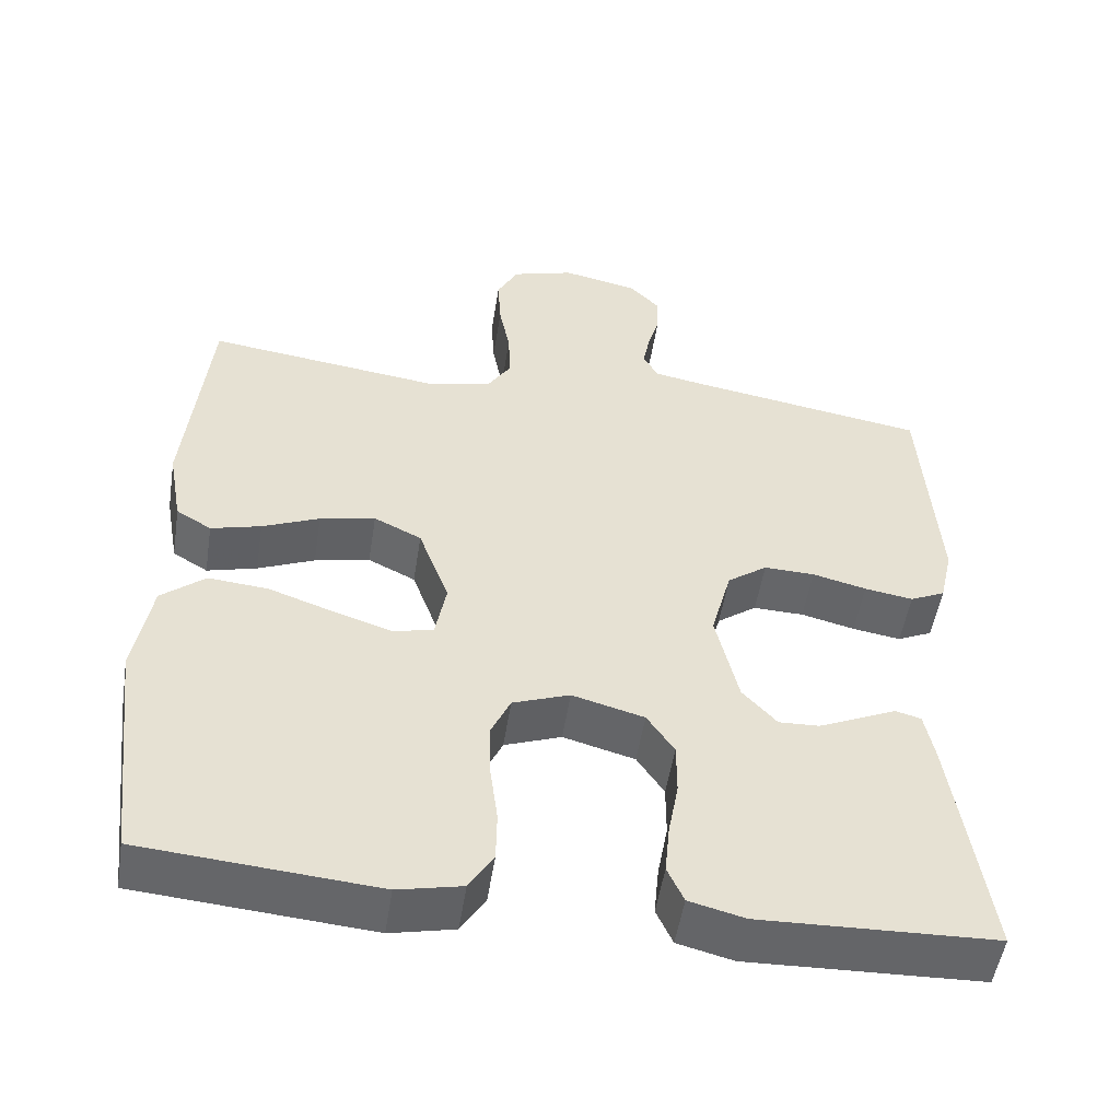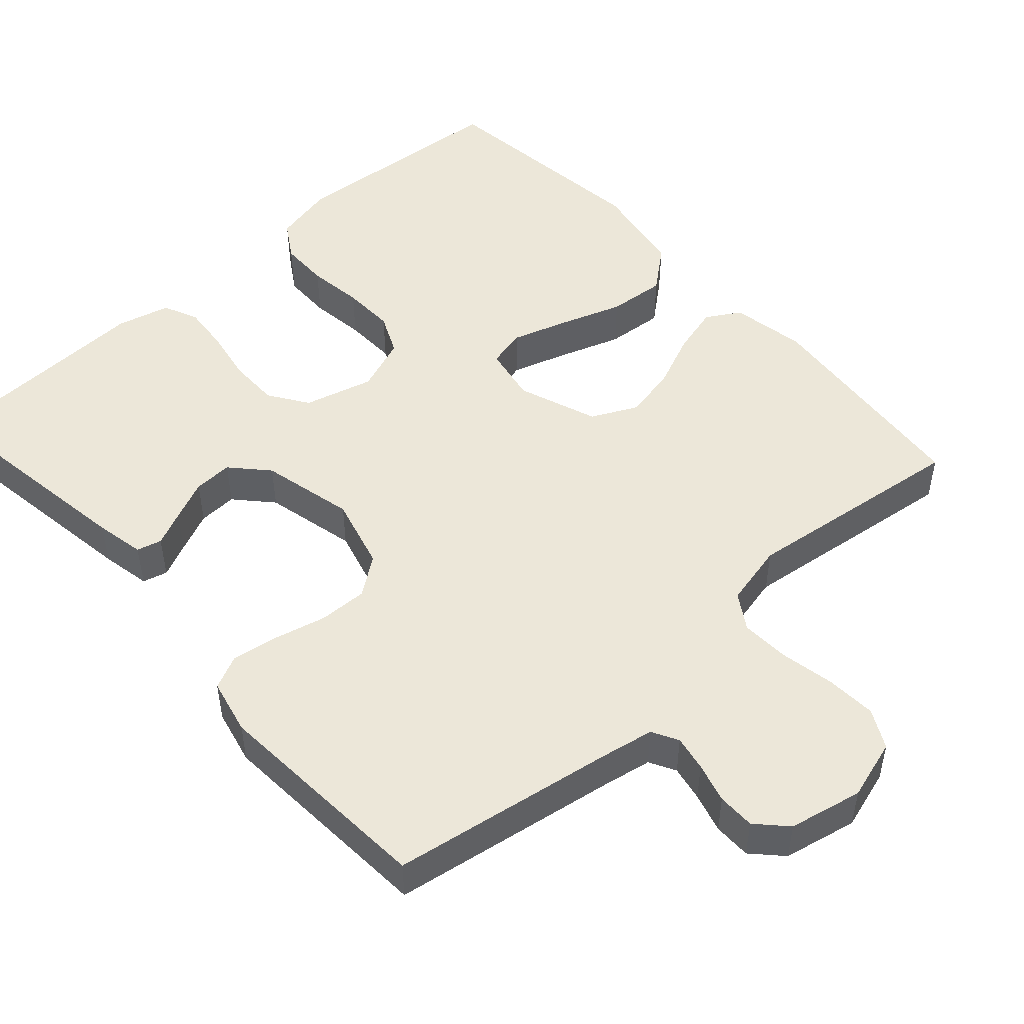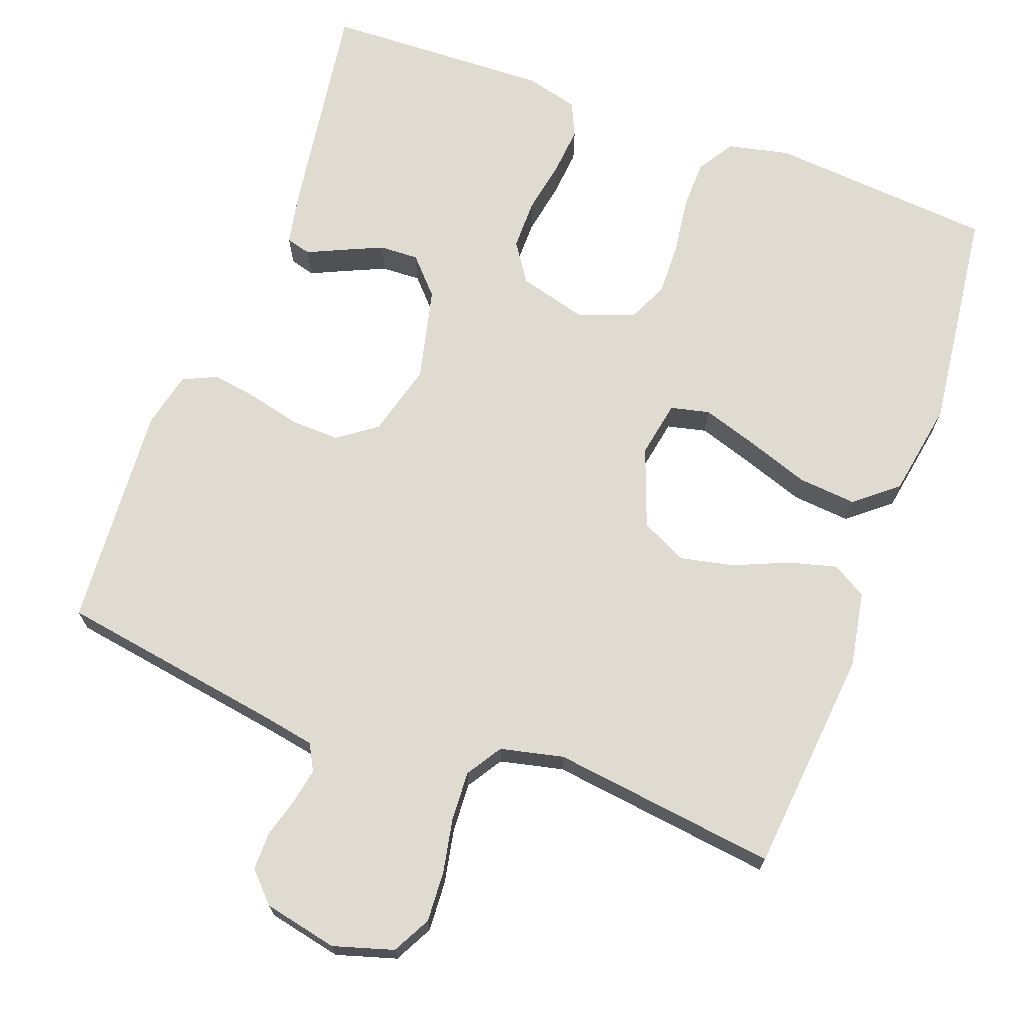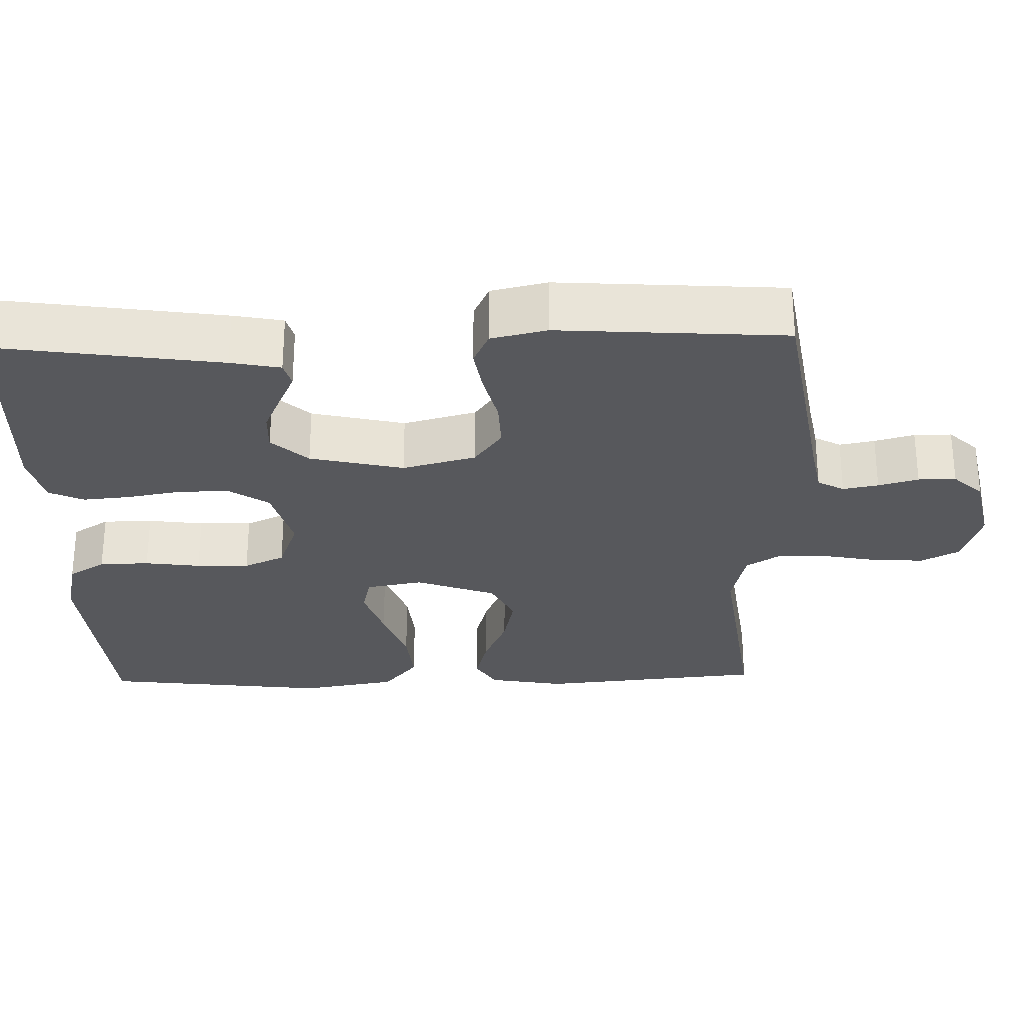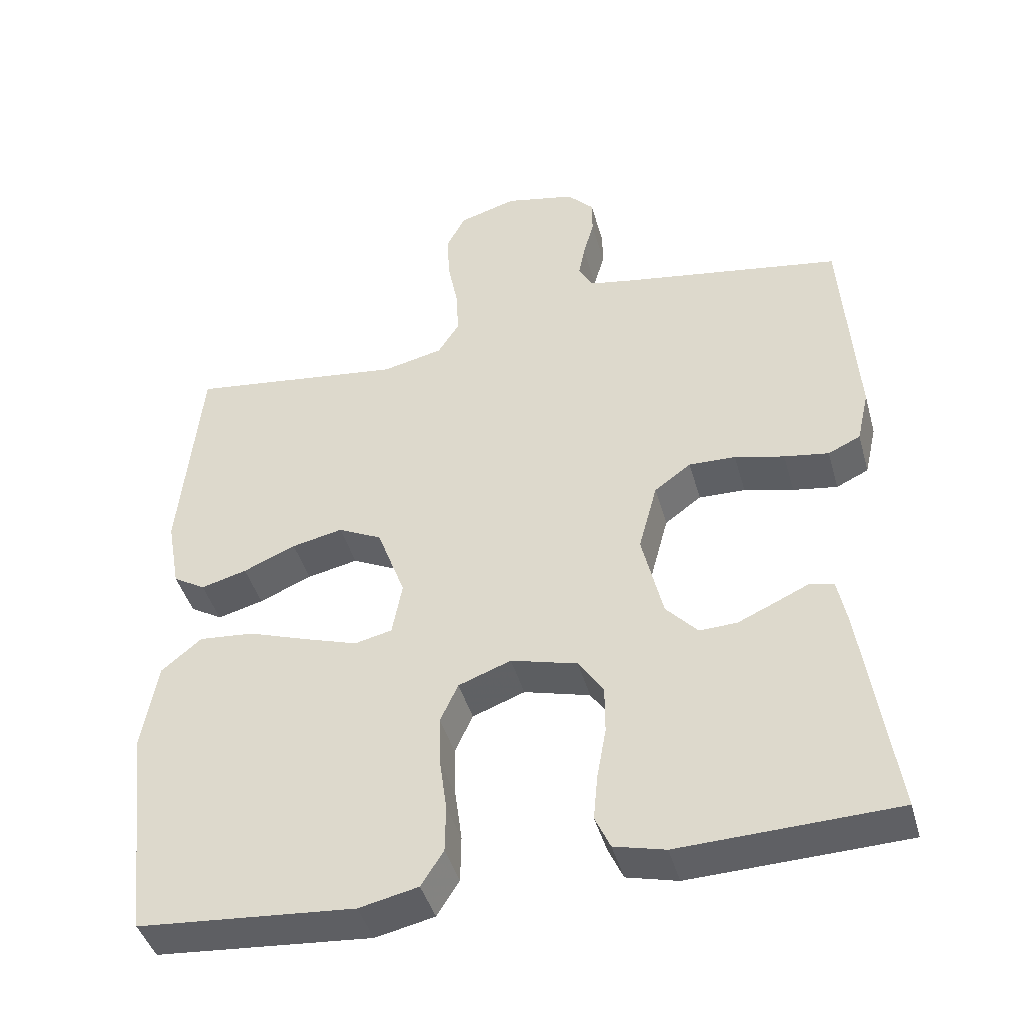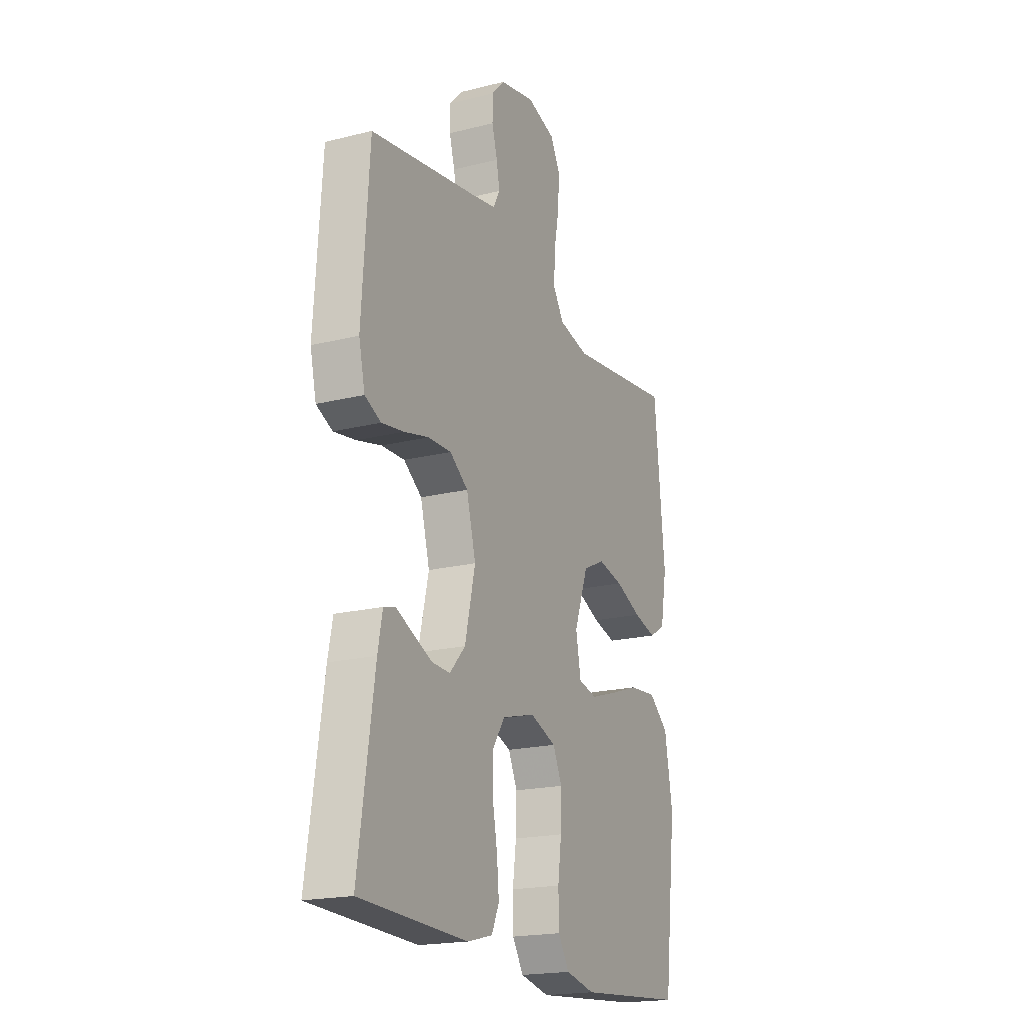
<metadata>
{"format":"obj","ext":"obj","renderer":"f3d","projection":"perspective","resolution":1024,"background":"white","views":[{"elev":-51.7,"azim":171.1,"up":"+Z"},{"elev":49.6,"azim":-42.1,"up":"+Y"},{"elev":69.8,"azim":20.2,"up":"+Y"},{"elev":-28.4,"azim":-88.5,"up":"+Y"},{"elev":-43.2,"azim":-164.6,"up":"+Z"},{"elev":-19.6,"azim":-65.0,"up":"+Z"}]}
</metadata>
<code>
v -0.5 0.07 -0.5
v -0.456 0.07 -0.2
v -0.443 0.07 -0.134
v -0.41 0.07 -0.125
v -0.364 0.07 -0.146
v -0.31 0.07 -0.17
v -0.258 0.07 -0.172
v -0.214 0.07 -0.124
v -0.185 0.07 0
v -0.211 0.07 0.097
v -0.262 0.07 0.134
v -0.327 0.07 0.132
v -0.396 0.07 0.115
v -0.458 0.07 0.105
v -0.503 0.07 0.126
v -0.52 0.07 0.2
v -0.5 0.07 0.5
v -0.2 0.07 0.549
v -0.13 0.07 0.562
v -0.111 0.07 0.597
v -0.12 0.07 0.644
v -0.135 0.07 0.697
v -0.135 0.07 0.747
v -0.098 0.07 0.786
v 0 0.07 0.807
v 0.08 0.07 0.783
v 0.107 0.07 0.732
v 0.103 0.07 0.664
v 0.089 0.07 0.592
v 0.086 0.07 0.527
v 0.116 0.07 0.48
v 0.2 0.07 0.461
v 0.5 0.07 0.5
v 0.529 0.07 0.2
v 0.511 0.07 0.1
v 0.466 0.07 0.073
v 0.402 0.07 0.09
v 0.329 0.07 0.121
v 0.258 0.07 0.136
v 0.197 0.07 0.106
v 0.158 0.07 0
v 0.172 0.07 -0.075
v 0.224 0.07 -0.087
v 0.298 0.07 -0.063
v 0.381 0.07 -0.034
v 0.458 0.07 -0.027
v 0.514 0.07 -0.073
v 0.536 0.07 -0.2
v 0.5 0.07 -0.5
v 0.2 0.07 -0.525
v 0.118 0.07 -0.507
v 0.087 0.07 -0.458
v 0.086 0.07 -0.392
v 0.096 0.07 -0.318
v 0.098 0.07 -0.248
v 0.073 0.07 -0.194
v 0 0.07 -0.167
v -0.092 0.07 -0.192
v -0.127 0.07 -0.244
v -0.127 0.07 -0.311
v -0.114 0.07 -0.382
v -0.108 0.07 -0.446
v -0.129 0.07 -0.492
v -0.2 0.07 -0.51
v -0.5 0 -0.5
v -0.456 0 -0.2
v -0.443 0 -0.134
v -0.41 0 -0.125
v -0.364 0 -0.146
v -0.31 0 -0.17
v -0.258 0 -0.172
v -0.214 0 -0.124
v -0.185 0 0
v -0.211 0 0.097
v -0.262 0 0.134
v -0.327 0 0.132
v -0.396 0 0.115
v -0.458 0 0.105
v -0.503 0 0.126
v -0.52 0 0.2
v -0.5 0 0.5
v -0.2 0 0.549
v -0.13 0 0.562
v -0.111 0 0.597
v -0.12 0 0.644
v -0.135 0 0.697
v -0.135 0 0.747
v -0.098 0 0.786
v 0 0 0.807
v 0.08 0 0.783
v 0.107 0 0.732
v 0.103 0 0.664
v 0.089 0 0.592
v 0.086 0 0.527
v 0.116 0 0.48
v 0.2 0 0.461
v 0.5 0 0.5
v 0.529 0 0.2
v 0.511 0 0.1
v 0.466 0 0.073
v 0.402 0 0.09
v 0.329 0 0.121
v 0.258 0 0.136
v 0.197 0 0.106
v 0.158 0 0
v 0.172 0 -0.075
v 0.224 0 -0.087
v 0.298 0 -0.063
v 0.381 0 -0.034
v 0.458 0 -0.027
v 0.514 0 -0.073
v 0.536 0 -0.2
v 0.5 0 -0.5
v 0.2 0 -0.525
v 0.118 0 -0.507
v 0.087 0 -0.458
v 0.086 0 -0.392
v 0.096 0 -0.318
v 0.098 0 -0.248
v 0.073 0 -0.194
v 0 0 -0.167
v -0.092 0 -0.192
v -0.127 0 -0.244
v -0.127 0 -0.311
v -0.114 0 -0.382
v -0.108 0 -0.446
v -0.129 0 -0.492
v -0.2 0 -0.51
f 60 61 62 63
f 59 60 63 64
f 51 52 53 54
f 51 54 55
f 50 51 55
f 49 50 55
f 48 49 55 56
f 44 45 46 47
f 43 44 47 48
f 42 43 48 56
f 35 36 37 38
f 35 38 39
f 32 33 34 35
f 31 32 35 39
f 30 31 39 40
f 26 27 28 29
f 26 29 30
f 25 26 30
f 21 22 23 24
f 20 21 24 25
f 15 16 17 18
f 15 18 19
f 12 13 14 15
f 12 15 19
f 11 12 19 20
f 2 3 4 5
f 2 5 6
f 59 64 1 2
f 58 59 2 6
f 41 42 56 57
f 10 11 20 25
f 9 10 25 30
f 8 9 30 40
f 58 6 7
f 40 41 57 58
f 7 8 40 58
f 127 126 125 124
f 128 127 124 123
f 118 117 116 115
f 119 118 115
f 119 115 114
f 119 114 113
f 120 119 113 112
f 111 110 109 108
f 112 111 108 107
f 120 112 107 106
f 102 101 100 99
f 103 102 99
f 99 98 97 96
f 103 99 96 95
f 104 103 95 94
f 93 92 91 90
f 94 93 90
f 94 90 89
f 88 87 86 85
f 89 88 85 84
f 82 81 80 79
f 83 82 79
f 79 78 77 76
f 83 79 76
f 84 83 76 75
f 69 68 67 66
f 70 69 66
f 66 65 128 123
f 70 66 123 122
f 121 120 106 105
f 89 84 75 74
f 94 89 74 73
f 104 94 73 72
f 71 70 122
f 122 121 105 104
f 122 104 72 71
f 1 65 66 2
f 2 66 67 3
f 3 67 68 4
f 4 68 69 5
f 5 69 70 6
f 6 70 71 7
f 7 71 72 8
f 8 72 73 9
f 9 73 74 10
f 10 74 75 11
f 11 75 76 12
f 12 76 77 13
f 13 77 78 14
f 14 78 79 15
f 15 79 80 16
f 16 80 81 17
f 17 81 82 18
f 18 82 83 19
f 19 83 84 20
f 20 84 85 21
f 21 85 86 22
f 22 86 87 23
f 23 87 88 24
f 24 88 89 25
f 25 89 90 26
f 26 90 91 27
f 27 91 92 28
f 28 92 93 29
f 29 93 94 30
f 30 94 95 31
f 31 95 96 32
f 32 96 97 33
f 33 97 98 34
f 34 98 99 35
f 35 99 100 36
f 36 100 101 37
f 37 101 102 38
f 38 102 103 39
f 39 103 104 40
f 40 104 105 41
f 41 105 106 42
f 42 106 107 43
f 43 107 108 44
f 44 108 109 45
f 45 109 110 46
f 46 110 111 47
f 47 111 112 48
f 48 112 113 49
f 49 113 114 50
f 50 114 115 51
f 51 115 116 52
f 52 116 117 53
f 53 117 118 54
f 54 118 119 55
f 55 119 120 56
f 56 120 121 57
f 57 121 122 58
f 58 122 123 59
f 59 123 124 60
f 60 124 125 61
f 61 125 126 62
f 62 126 127 63
f 63 127 128 64
f 64 128 65 1

</code>
